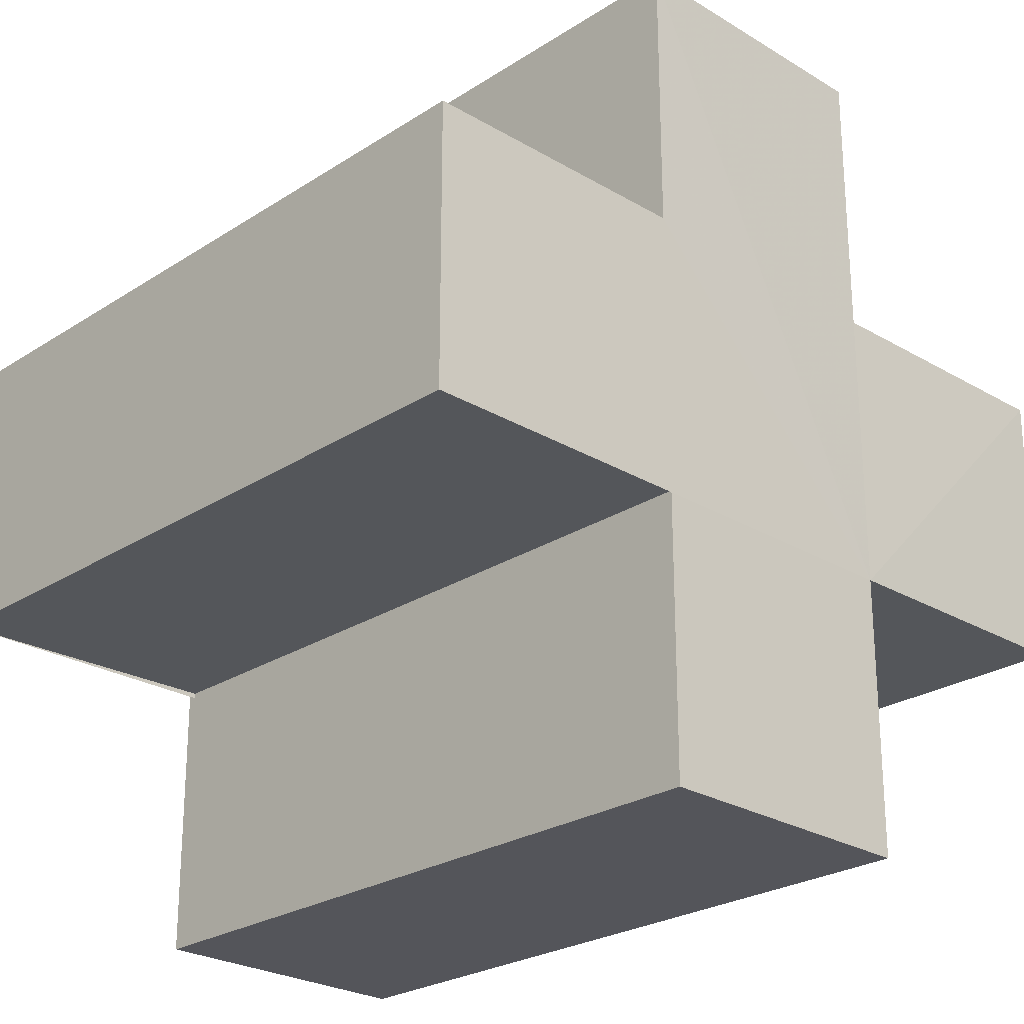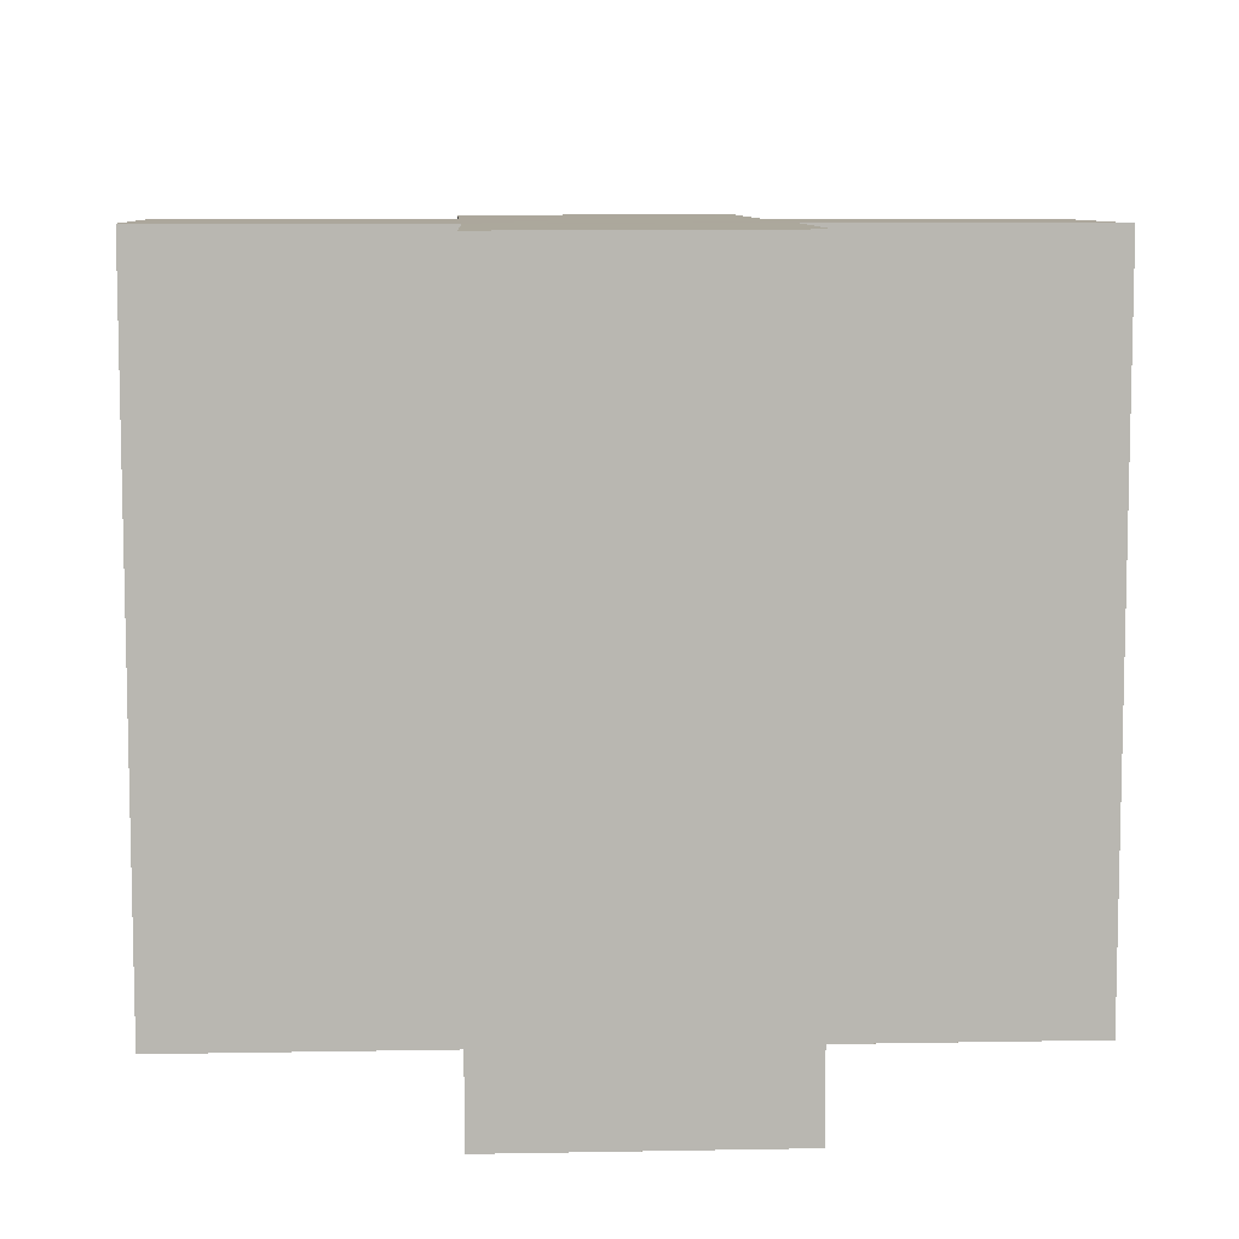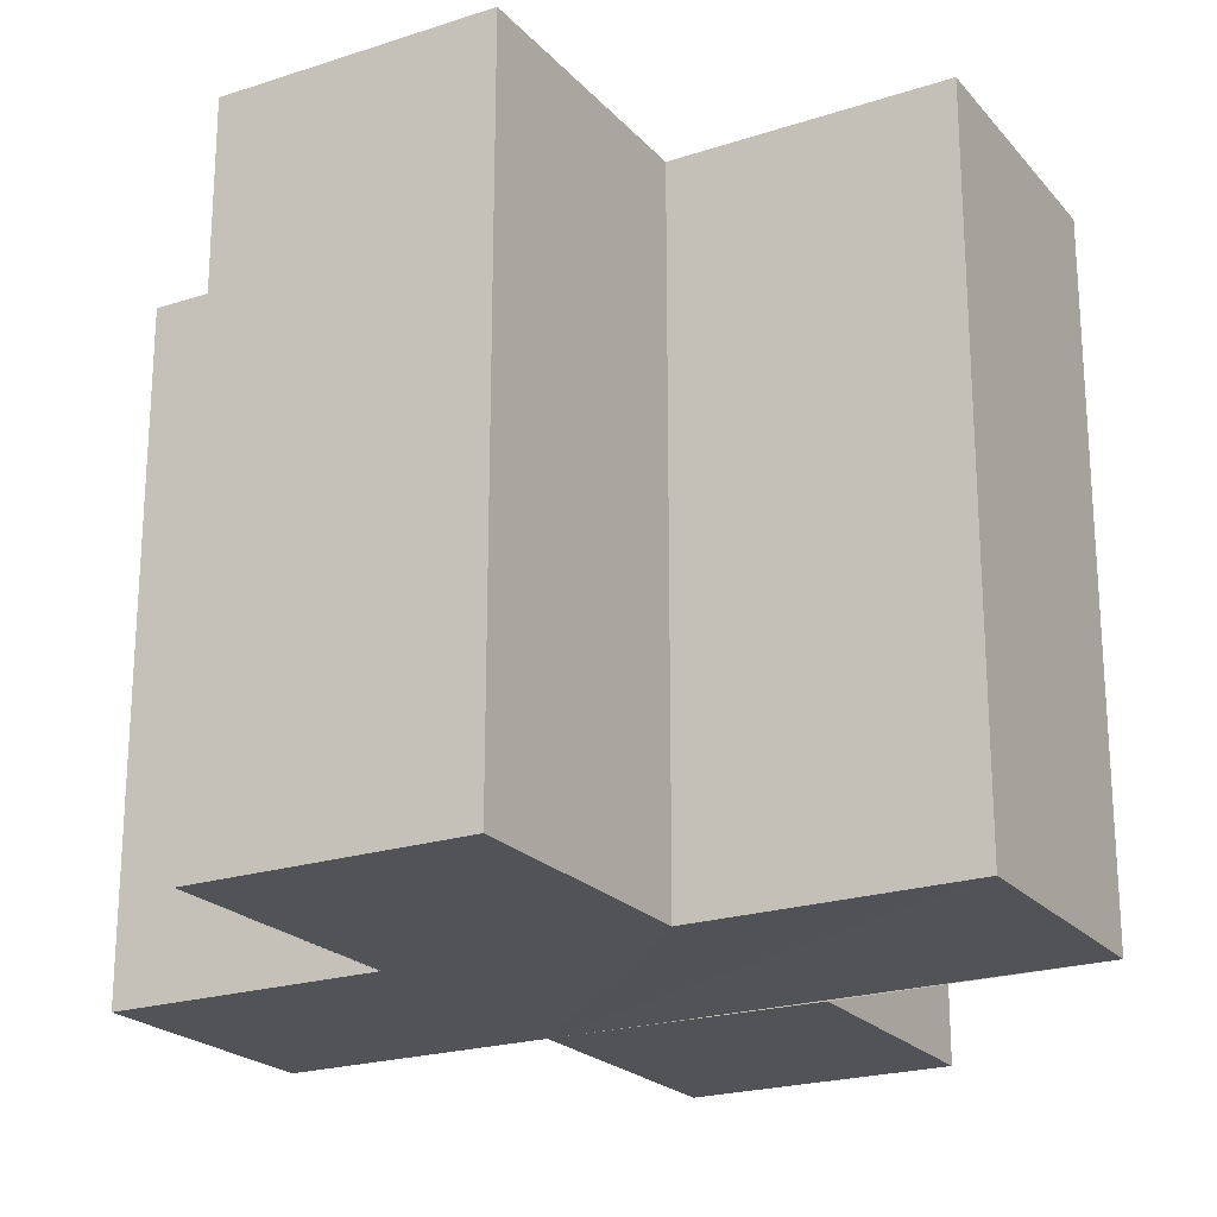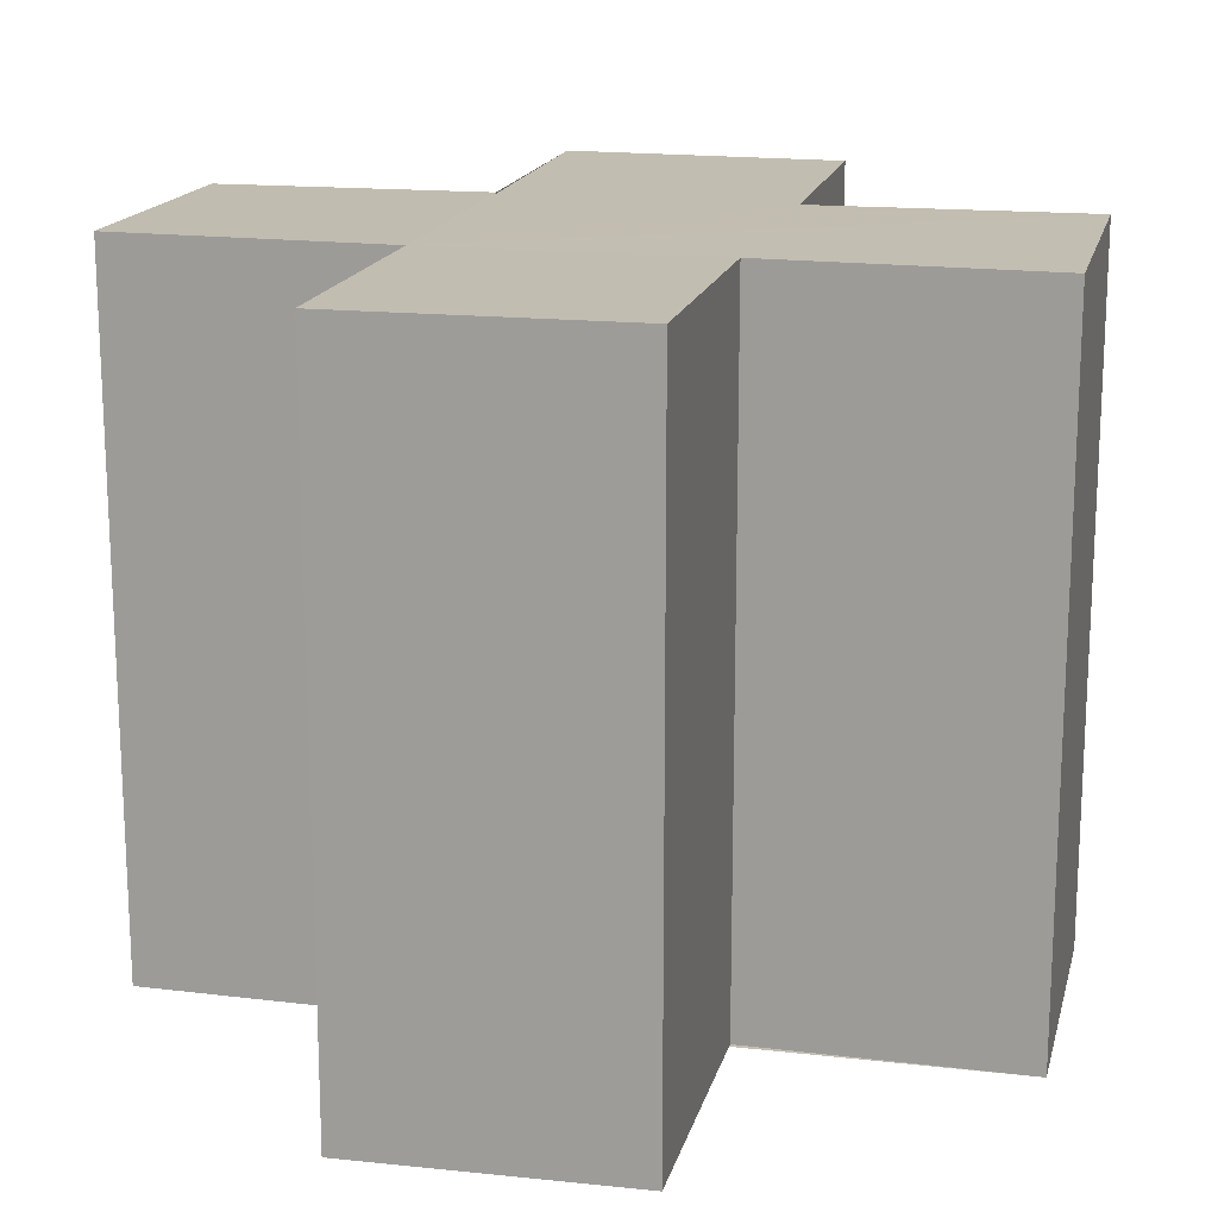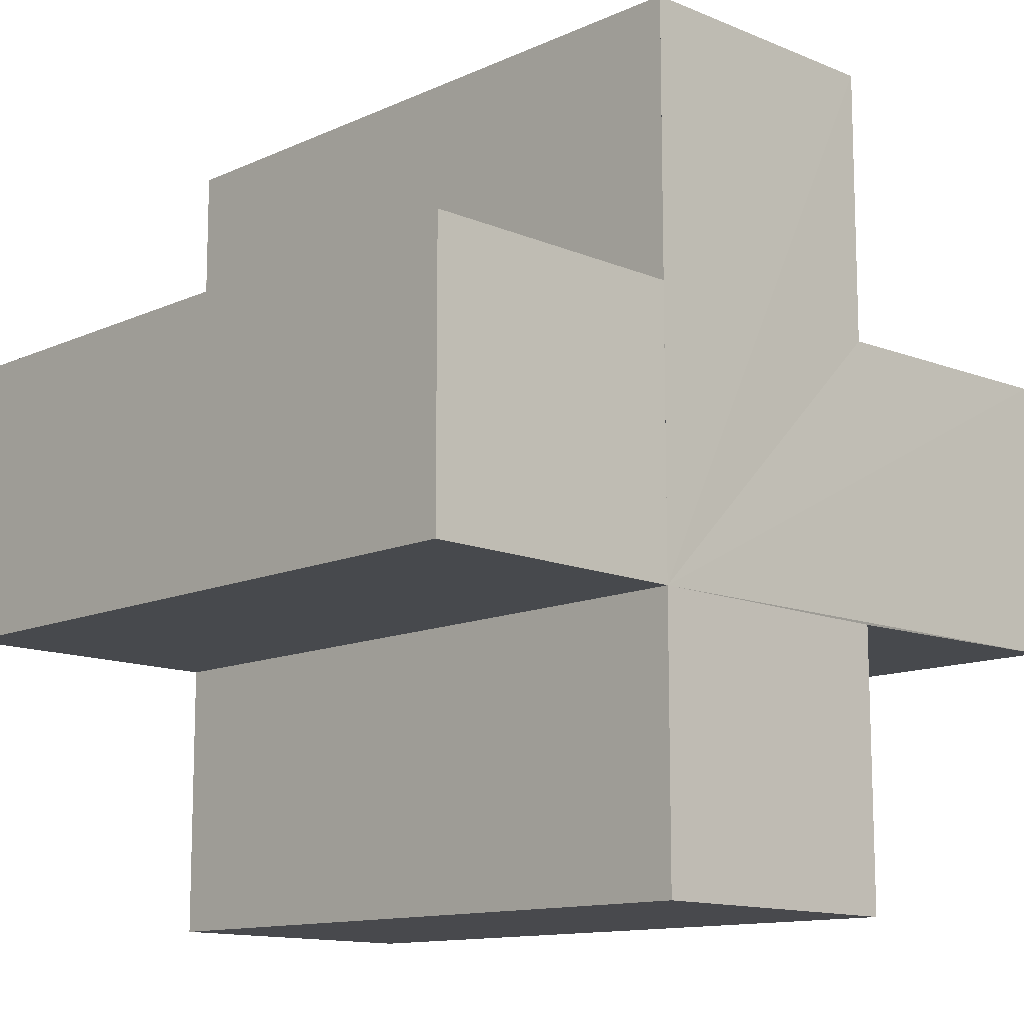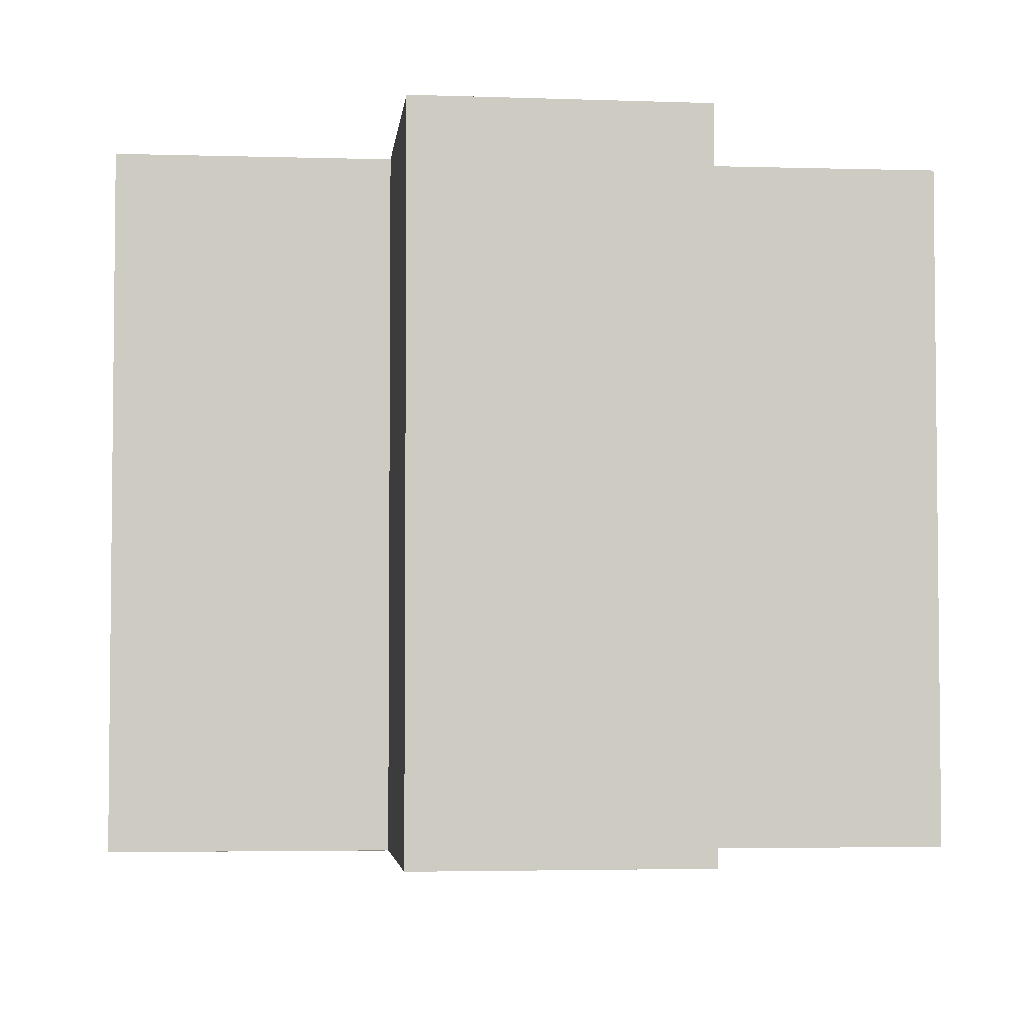
<metadata>
{"format":"obj","ext":"obj","renderer":"f3d","projection":"perspective","resolution":1024,"background":"white","views":[{"elev":-25.2,"azim":-43.9,"up":"+Y"},{"elev":8.4,"azim":87.0,"up":"+Z"},{"elev":-22.0,"azim":-150.4,"up":"+Z"},{"elev":16.9,"azim":103.0,"up":"+Z"},{"elev":-12.4,"azim":136.5,"up":"+Y"},{"elev":-3.9,"azim":-5.8,"up":"+Z"}]}
</metadata>
<code>
o 7588
v 2181 1882 20.13
v 2181 1882 20.13
v 2181 1882 20.16
v 2181 1882 20.13
v 2181 1882 20.16
v 2181 1882 20.13
v 2181 1882 20.13
v 2181 1882 20.16
v 2181 1882 20.16
v 2181 1882 20.13
v 2181 1882 20.13
v 2181 1882 20.13
v 2181 1882 20.13
v 2181 1882 20.16
v 2181 1882 20.16
v 2181 1882 20.16
v 2181 1882 20.16
v 2181 1882 20.16
v 2181 1882 20.16
v 2181 1882 20.16
v 2181 1882 20.13
v 2181 1882 20.13
v 2181 1882 20.13
v 2181 1882 20.13
v 2181 1882 20.13
v 2181 1882 20.13
v 2181 1882 20.16
v 2181 1882 20.16
v 2181 1882 20.16
v 2181 1882 20.16
v 2181 1882 20.16
v 2181 1882 20.16
v 2181 1882 20.16
v 2181 1882 20.16
v 2181 1882 20.16
v 2181 1882 20.16
v 2181 1882 20.16
v 2181 1882 20.13
v 2181 1882 20.13
v 2181 1882 20.16
v 2181 1882 20.16
v 2181 1882 20.13
v 2181 1882 20.13
v 2181 1882 20.13
v 2181 1882 20.16
v 2181 1882 20.16
v 2181 1882 20.13
v 2181 1882 20.13
v 2181 1882 20.13
v 2181 1882 20.13
v 2181 1882 20.16
v 2181 1882 20.16
v 2181 1882 20.13
v 2181 1882 20.13
v 2181 1882 20.16
v 2181 1882 20.16
v 2181 1882 20.13
v 2181 1882 20.13
v 2181 1882 20.13
v 2181 1882 20.13
v 2181 1882 20.16
v 2181 1882 20.16
v 2181 1882 20.13
v 2181 1882 20.13
v 2181 1882 20.13
v 2181 1882 20.13
v 2181 1882 20.16
v 2181 1882 20.16
v 2181 1882 20.13
v 2181 1882 20.13
v 2181 1882 20.13
v 2181 1882 20.13
v 2181 1882 20.16
v 2181 1882 20.13
v 2181 1882 20.13
v 2181 1882 20.16
f 1 2 3
f 3 4 5
f 2 6 7
f 8 7 9
f 10 11 8
f 12 7 13
f 14 13 15
f 16 15 17
f 18 17 19
f 20 21 19
f 22 23 20
f 24 25 18
f 18 26 27
f 16 28 29
f 30 31 28
f 16 32 33
f 16 34 32
f 16 35 34
f 16 36 35
f 37 38 36
f 12 39 38
f 40 39 41
f 42 43 40
f 12 44 39
f 45 44 46
f 47 48 45
f 12 49 44
f 12 50 49
f 51 50 52
f 53 54 51
f 55 49 56
f 57 58 55
f 12 59 60
f 61 59 62
f 63 64 61
f 65 60 66
f 67 60 68
f 69 70 67
f 71 72 73
f 74 75 76

</code>
